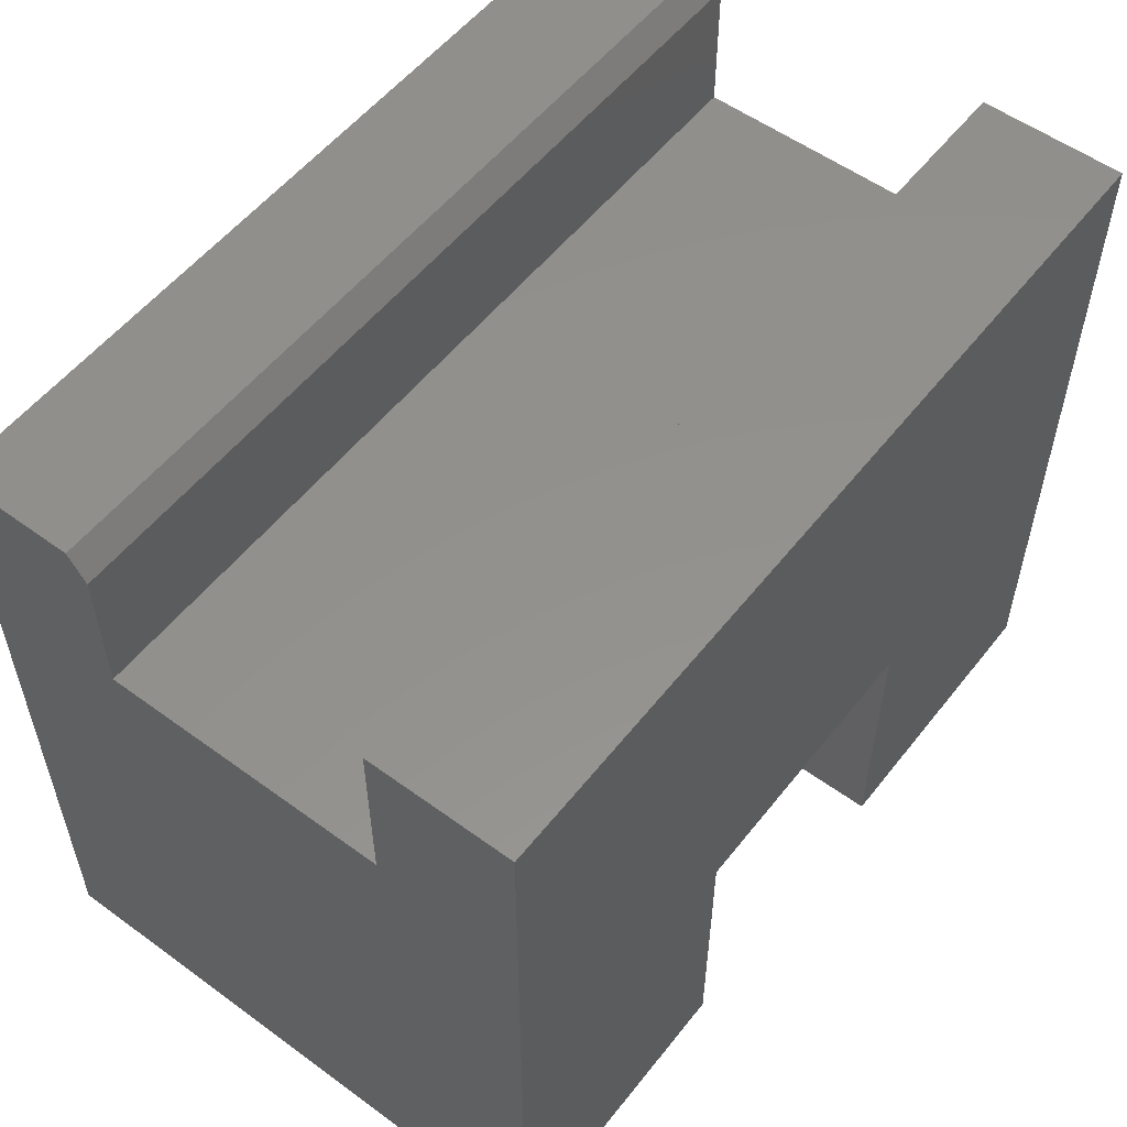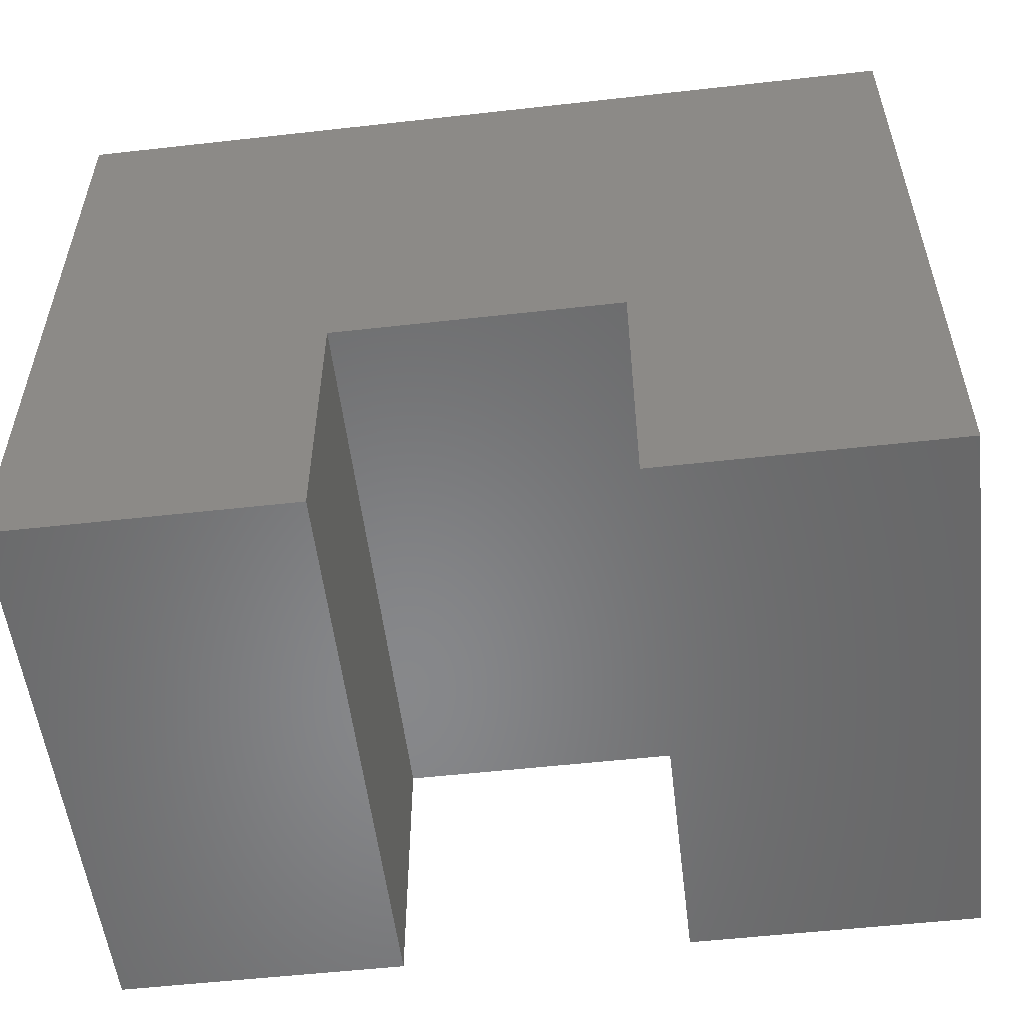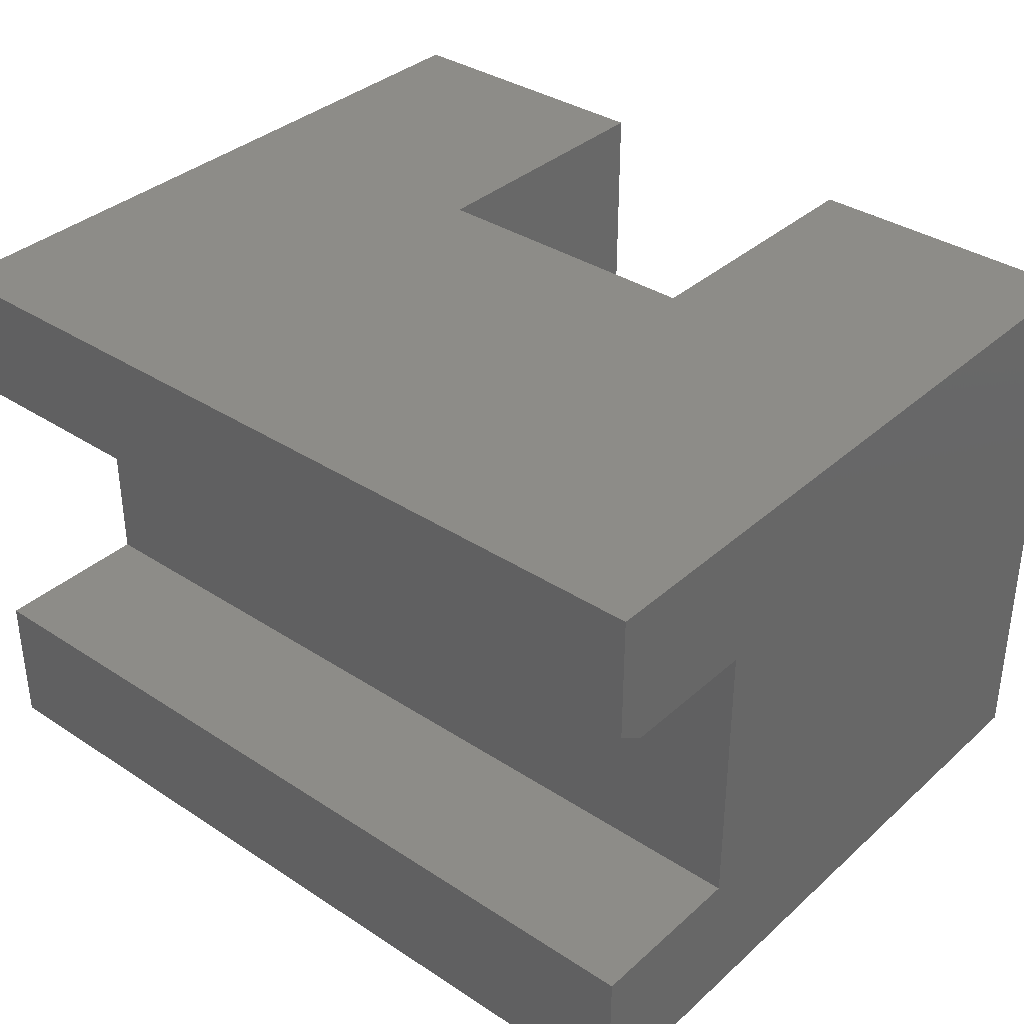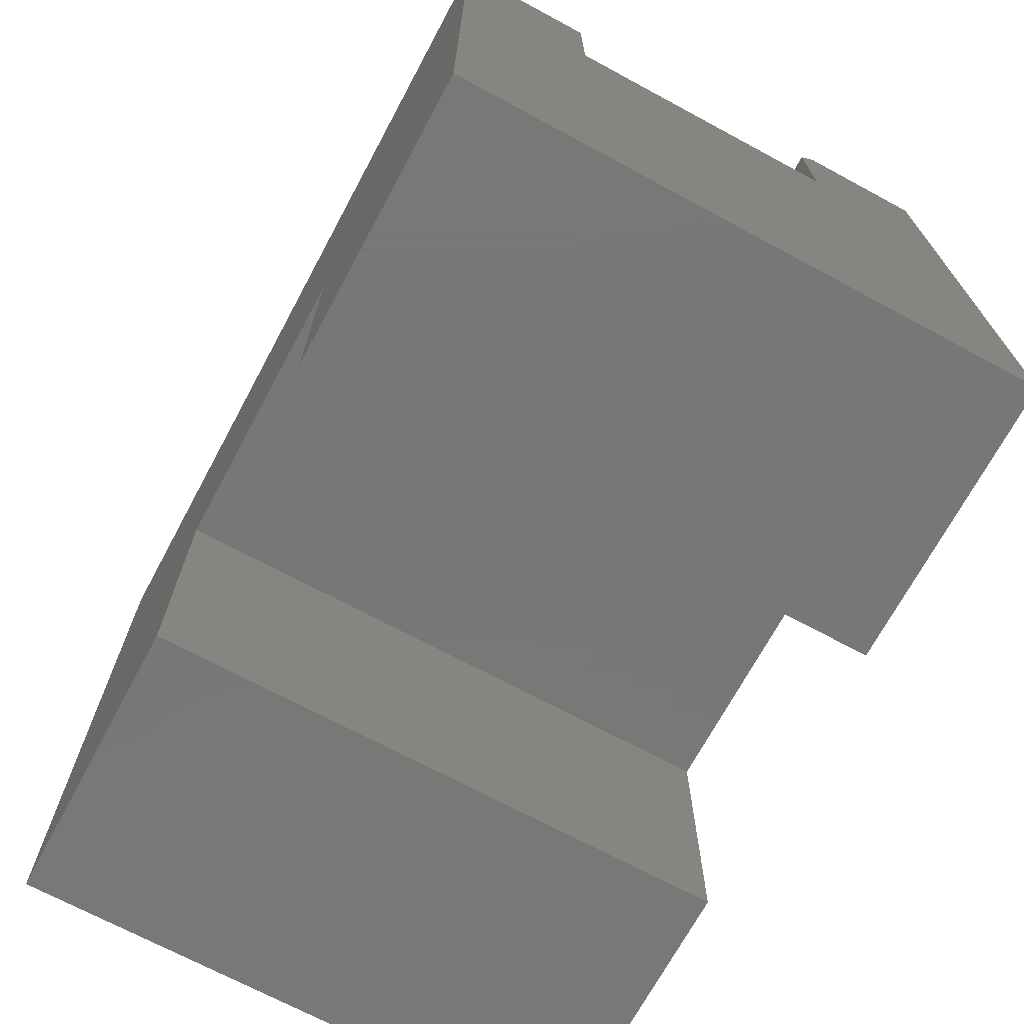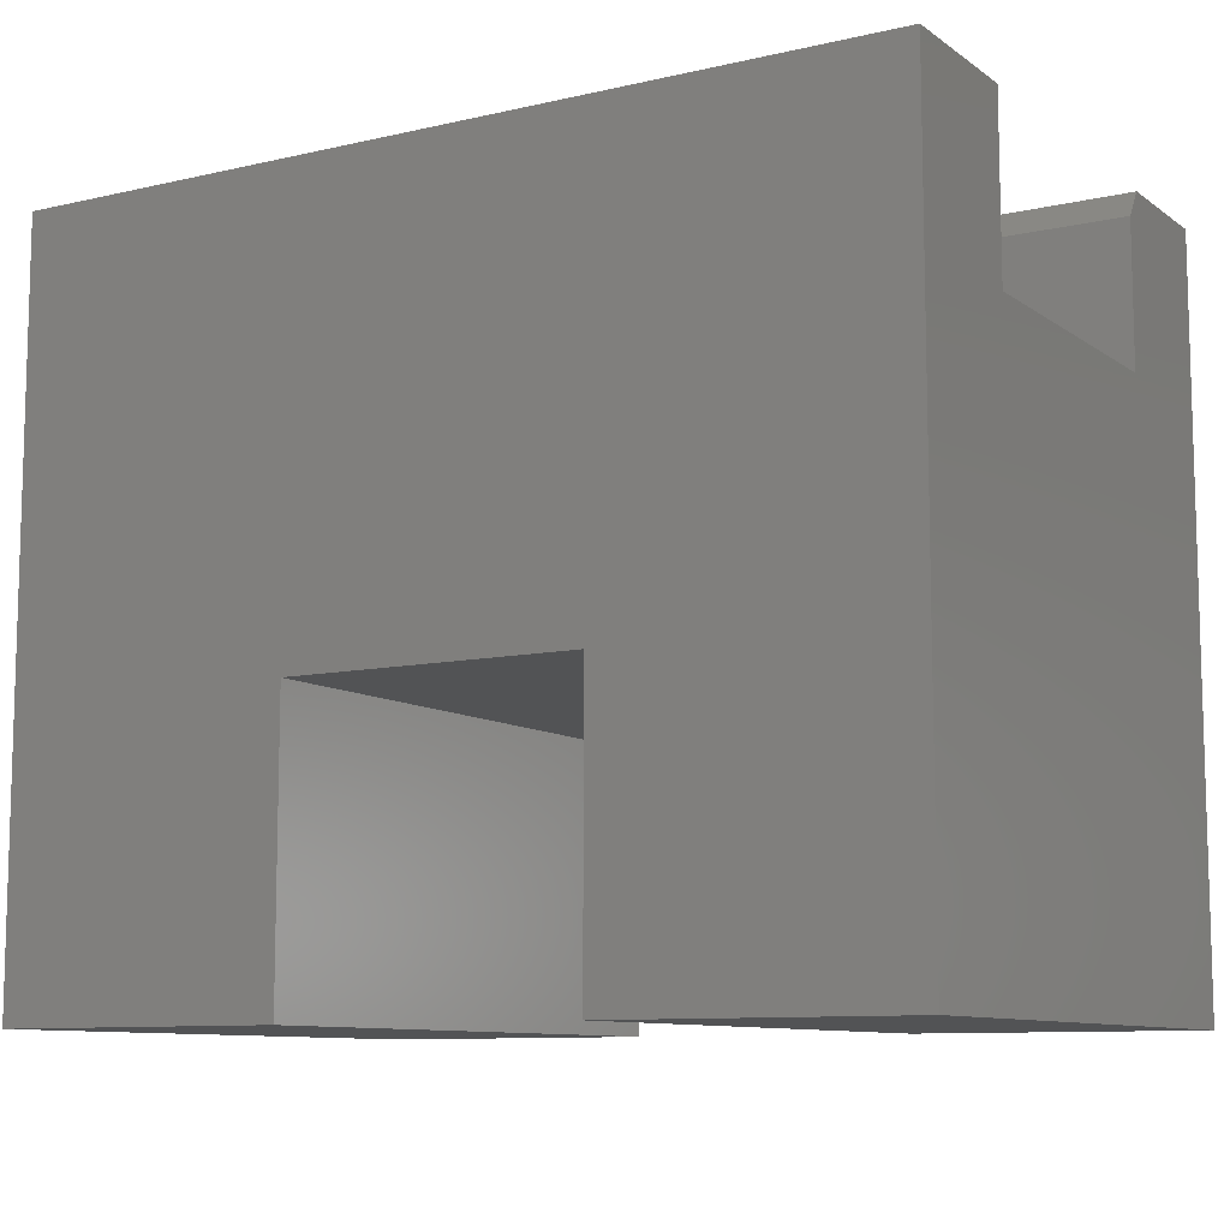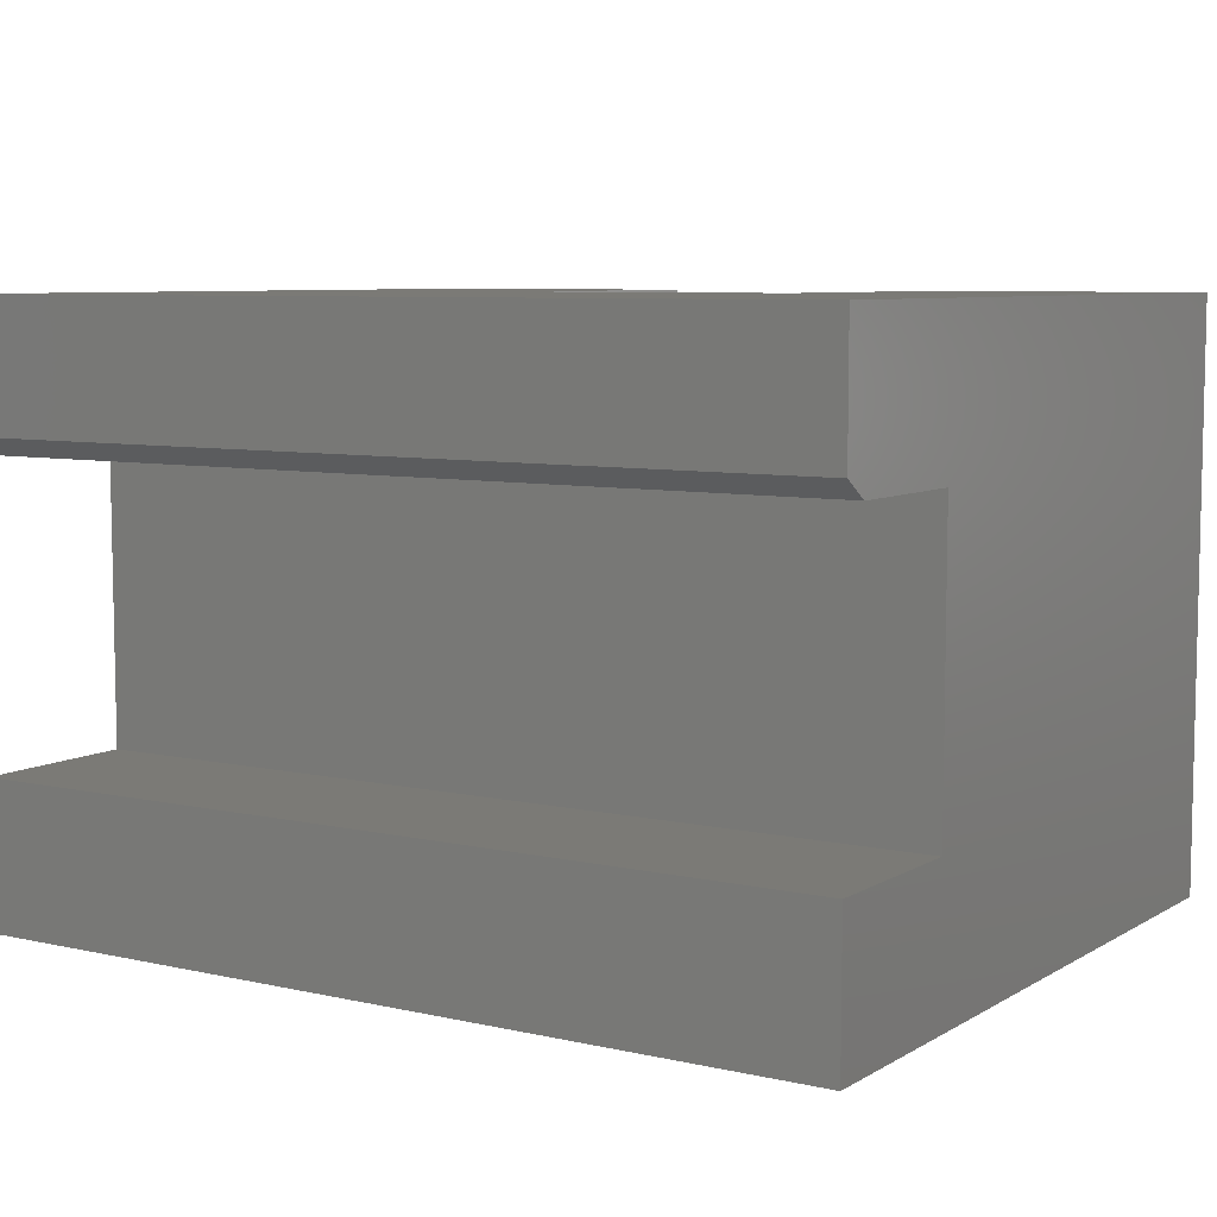
<metadata>
{"format":"stl","ext":"stl","renderer":"f3d","projection":"perspective","resolution":1024,"background":"white","views":[{"elev":54.9,"azim":-52.4,"up":"+Z"},{"elev":-54.4,"azim":-173.2,"up":"+Z"},{"elev":35.7,"azim":40.7,"up":"+Y"},{"elev":-70.3,"azim":61.7,"up":"+Z"},{"elev":-9.7,"azim":30.8,"up":"+Z"},{"elev":7.3,"azim":32.6,"up":"+Y"}]}
</metadata>
<code>
# stl→obj: 26 verts, 48 faces
v 0.5 0 0
v 0.5 1.388e-17 0.2421
v 0.5 0.5 -3.062e-17
v 0.5 0.5 0.2421
v 0.25 0 0.2421
v 0.25 0.5 0.2421
v 0.25 0 0
v 0.25 0.5 -3.062e-17
v 0.75 0 0
v 0.75 0.5 -3.062e-17
v 0 0 0
v 0 0.5 -3.062e-17
v 0.75 0.5 0.625
v 0 0.5 0.625
v 0 3.827e-17 0.625
v 0.75 3.827e-17 0.625
v 0.75 0.3906 0.625
v 0.75 0.375 0.6016
v 0.75 0.375 0.4803
v 0.75 0.125 0.4803
v 0.75 0.125 0.625
v 0 0.125 0.4803
v 0 0.375 0.4803
v 0 0.375 0.6016
v 0 0.3906 0.625
v 0 0.125 0.625
f 1 2 3
f 3 2 4
f 2 5 4
f 4 5 6
f 5 7 6
f 6 7 8
f 1 3 9
f 9 3 10
f 11 12 7
f 7 12 8
f 10 3 13
f 13 3 4
f 13 4 14
f 14 4 6
f 14 6 12
f 12 6 8
f 11 7 15
f 15 7 5
f 15 5 16
f 16 5 2
f 16 2 9
f 9 2 1
f 10 13 17
f 10 17 18
f 10 18 19
f 10 19 20
f 10 20 9
f 9 20 16
f 16 20 21
f 12 11 22
f 12 22 23
f 12 23 24
f 12 24 25
f 12 25 14
f 11 15 22
f 22 15 26
f 24 23 18
f 18 23 19
f 14 25 13
f 13 25 17
f 17 25 18
f 18 25 24
f 26 15 21
f 21 15 16
f 22 26 20
f 20 26 21
f 23 22 19
f 19 22 20

</code>
